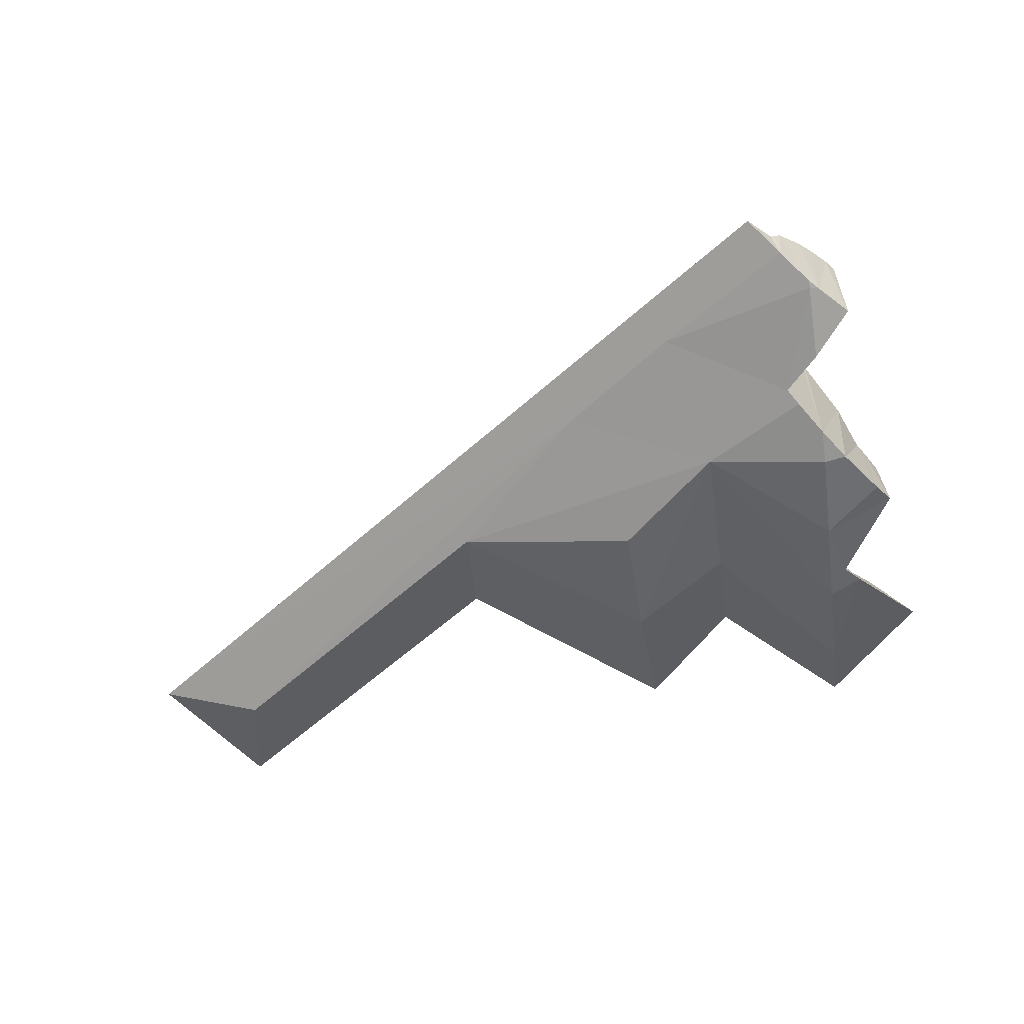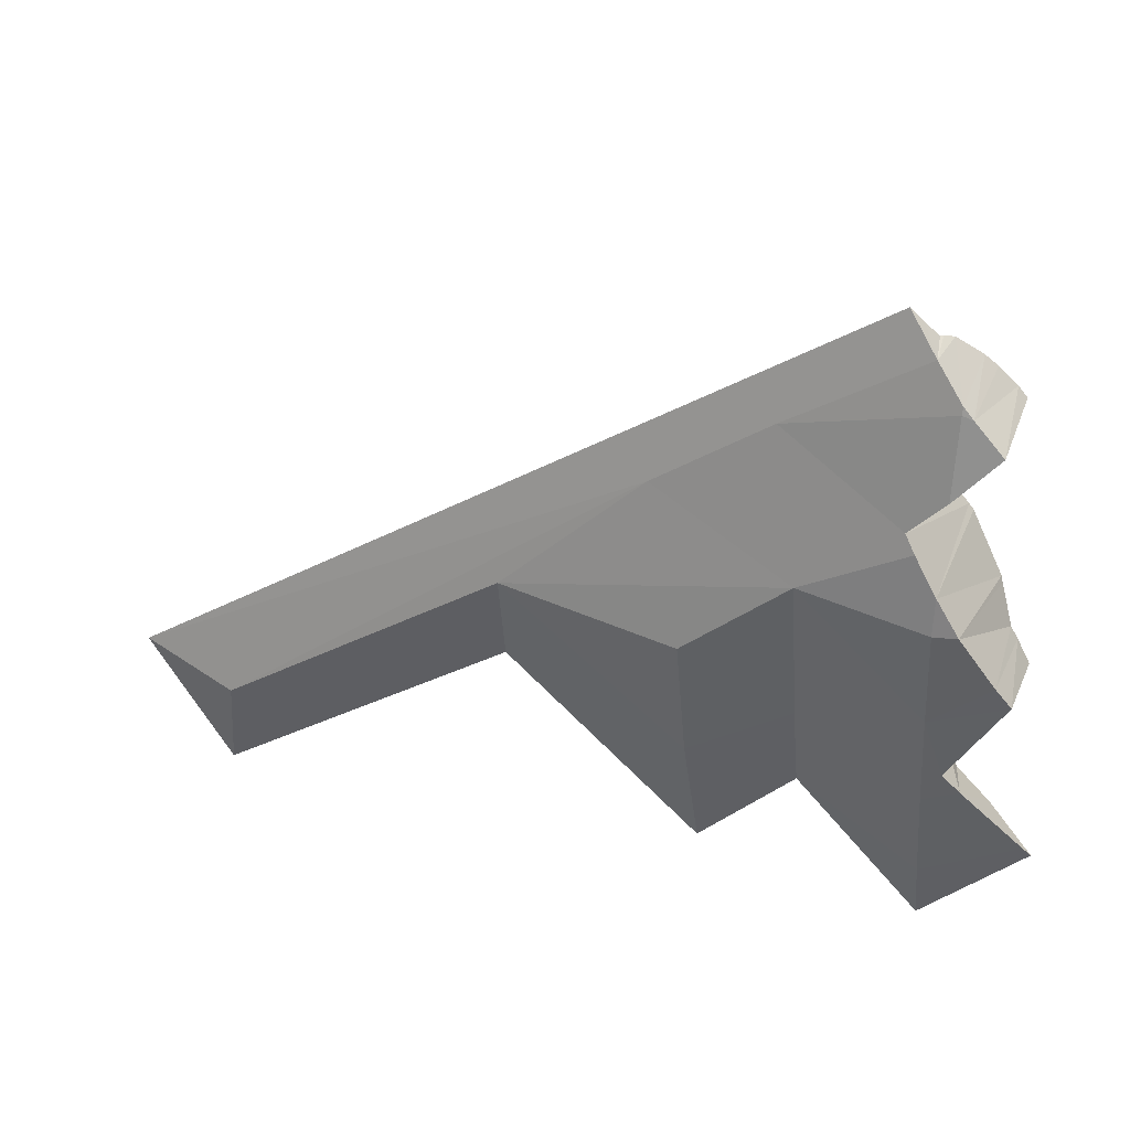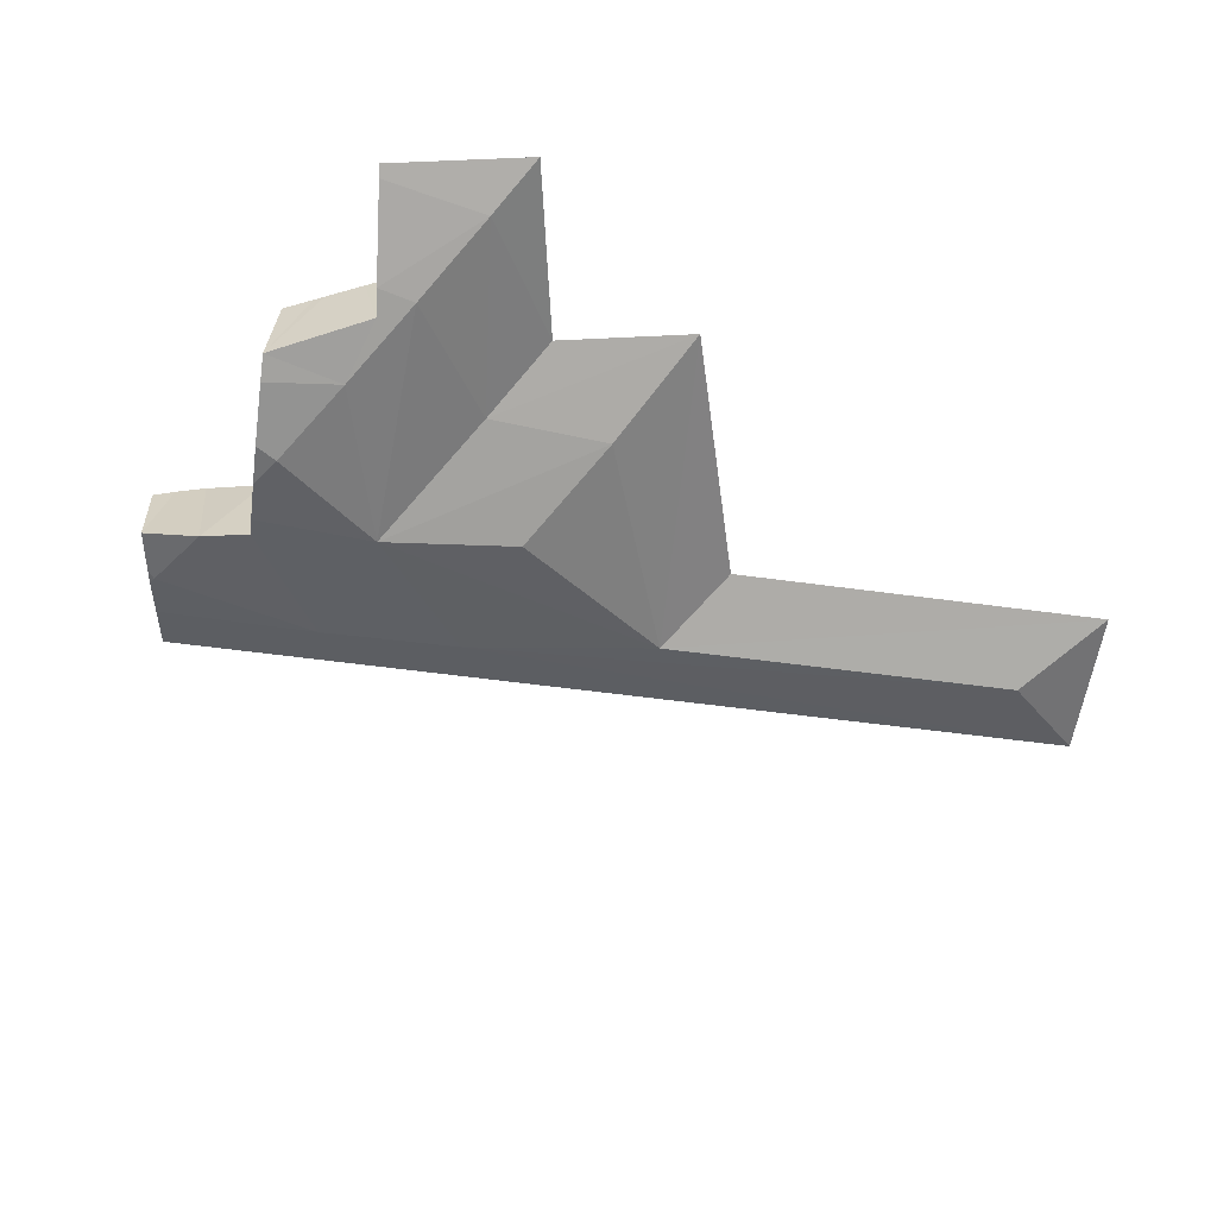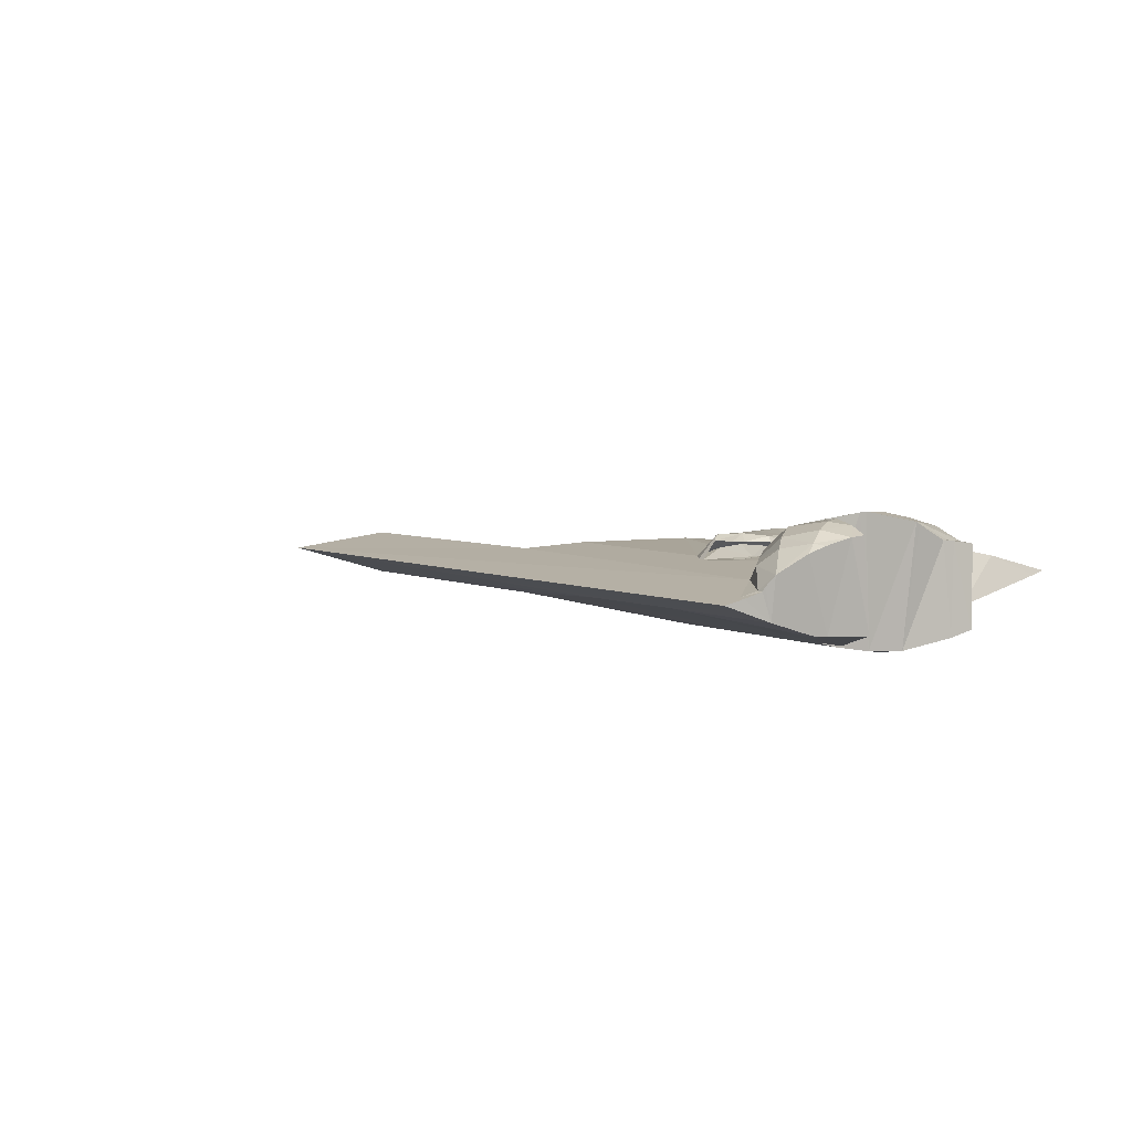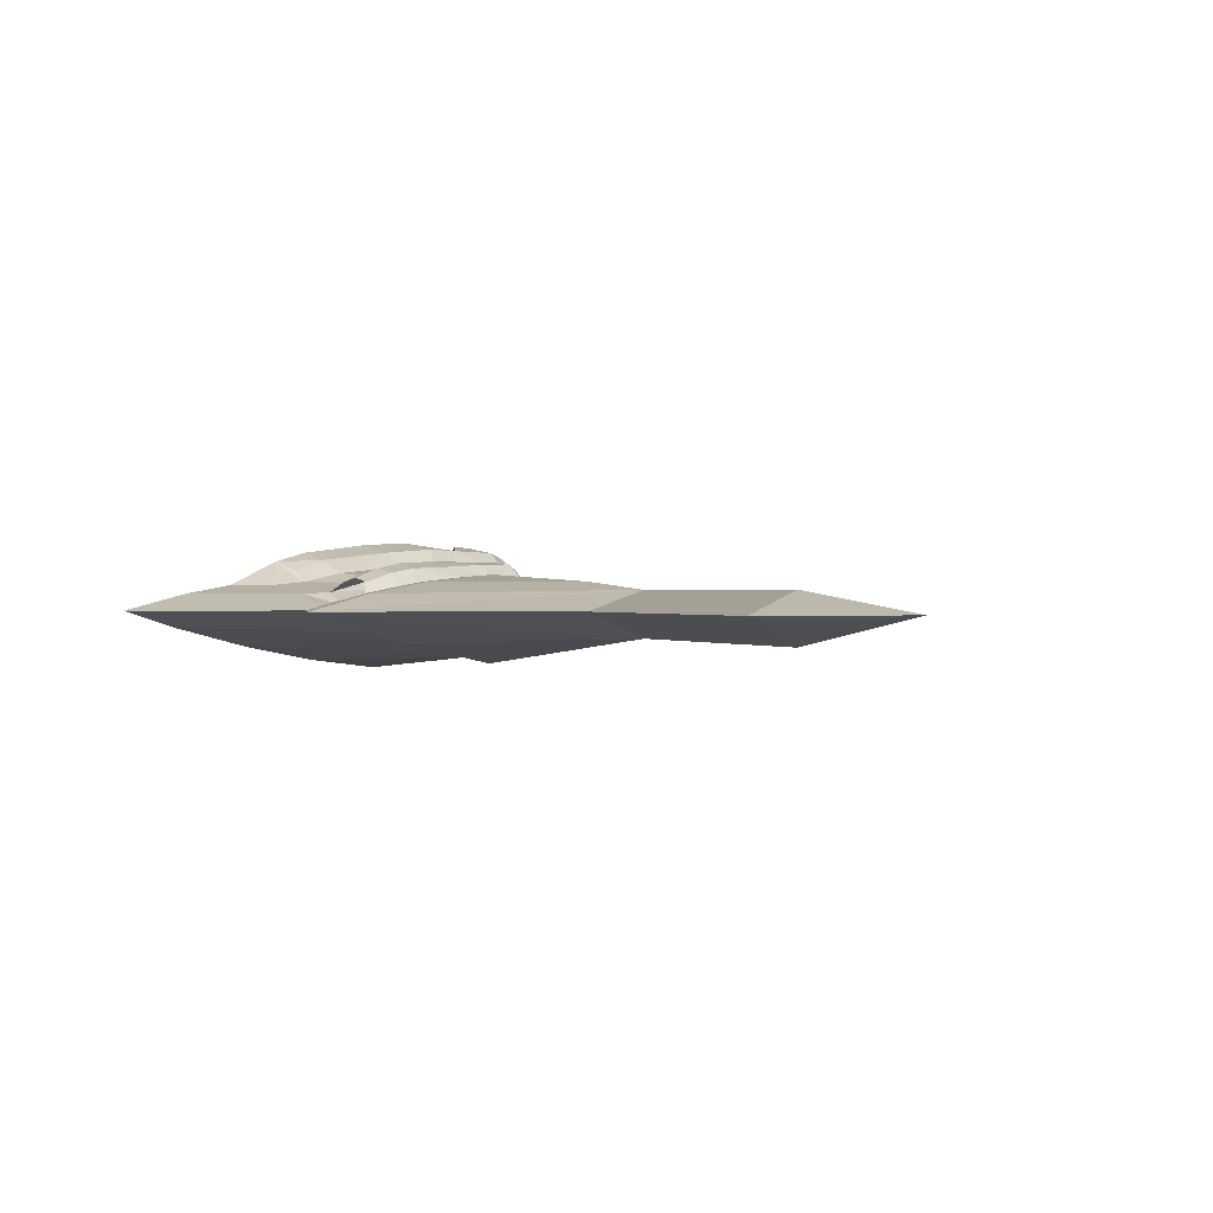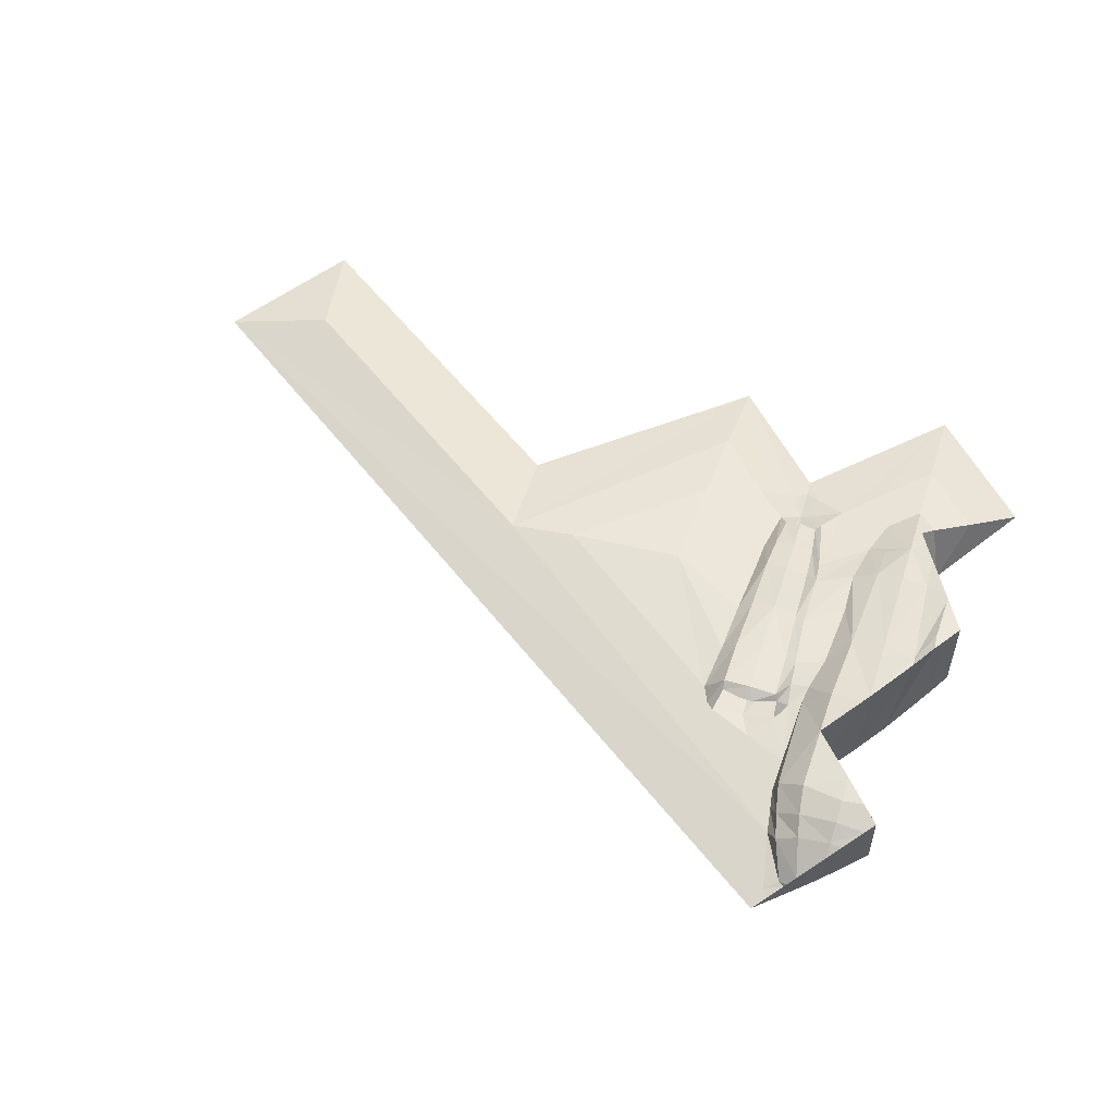
<metadata>
{"format":"obj","ext":"obj","renderer":"f3d","projection":"perspective","resolution":1024,"background":"white","views":[{"elev":-59.1,"azim":8.3,"up":"+Y"},{"elev":33.3,"azim":21.3,"up":"+Z"},{"elev":-57.8,"azim":137.6,"up":"+Y"},{"elev":4.1,"azim":25.1,"up":"+Y"},{"elev":0.4,"azim":-143.9,"up":"+Y"},{"elev":57.3,"azim":17.9,"up":"+Y"}]}
</metadata>
<code>
o b2side2
v 1.141 0.6445 -0.04157
v 1.118 0.6151 -0.8105
v 0.8048 0.6958 -0.7684
v 0.8048 0.7241 -0.04157
v 0.5243 0.5466 -1.273
v 0.8063 0.6117 -1.271
v 0.7914 0.4728 -1.76
v 0.5675 0.4066 -1.76
v 1.177 0.6799 0.7273
v 0.8048 0.7241 0.7273
v 0.8048 0.7241 1.379
v 1.187 0.6954 1.379
v 0.4322 0.6799 0.7273
v 0.4226 0.6954 1.379
v 1.085 0.5466 -1.273
v 0.4915 0.6151 -0.8105
v 0.4689 0.6445 -0.04157
v 0.2737 0.4838 -0.007873
v 0.2256 0.474 0.7273
v 0.3341 0.4156 -0.8307
v 0.8885 0.6164 1.546
v 0.3539 0.3509 -1.273
v 1.028 0.4066 -1.76
v 1.23 0.6164 1.436
v 0.4399 0.6181 1.486
v 0.7211 0.6164 1.546
v 1.303 0.4652 1.555
v 1.245 0.4552 1.615
v 0.1489 0.3944 1.396
v 1.785 0.5474 -1.015
v 1.905 0.4137 -1.676
v 1.24 0.3935 -1.156
v 1.264 0.4784 -0.8105
v 1.956 0.164 3.949
v 1.756 0.4418 3.465
v 1.614 0.243 3.306
v -3.446 0.2965 -0.4819
v -9.241 0.001582 -3.104
v -2.486 0.4137 -0.5263
v 0.257 0.3678 1.629
v 0.3585 0.3646 1.718
v 1.561 0.2944 2.963
v 0.7249 0.05111 -2.63
v 0.552 0.1181 -2.477
v 0.7379 0.07851 -2.14
v 1.807 0.5974 -0.372
v 2.038 0.8768 0.2975
v 0.7111 0.00158 -2.876
v 1.345 0.2431 -2.305
v 1.805 0.2417 -2.775
v 2.503 0.001581 -4.658
v 2.152 0.5821 -1.586
v 2.503 0.7195 -1.67
v 2.071 0.3641 -2.186
v -0.8324 0.5171 -0.592
v -0.7633 0.4137 -1.958
v 1.933 0.9032 2.769
v 1.58 0.5887 2.69
v 1.667 0.5139 3.111
v 1.989 0.7914 3.169
v -0.7082 0.2417 -3.11
v 1.089 0.2584 -1.977
v 1.966 0.9409 1.271
v 1.735 0.6224 0.5755
v 1.614 0.5691 1.037
v -0.7396 -0.4523 -2.455
v -0.6536 0.001582 -4.251
v 0.7063 -0.3251 -1.555
v 0.9206 0.117 -2.513
v 1.538 0.4137 2.232
v 1.516 0.3354 2.686
v 1.58 0.5283 1.273
v -1.421 -0.2384 1.465
v 0.2175 -0.2238 2.637
v 0.8017 0.3608 1.666
v 0.9484 0.3891 1.975
v 1.394 0.4888 1.379
v 1.33 0.594 0.7273
v 1.269 0.5658 -0.04157
v 1.182 0.3568 -0.1812
v 1.213 0.406 0.7167
v -0.7823 -0.7786 -0.6124
v 0.6984 -0.7416 0.6696
v -3.446 -0.3849 -0.4819
v 1.354 0.5622 1.068
v -3.507 0.00158 -1.879
v -7.693 0.2966 -3.393
v 2.054 0.6591 3.453
v -7.693 -0.3849 -3.393
v -7.982 0.001582 -4.941
v 1.772 0.08686 4.082
v 2.13 0.7475 -1.053
v 0.03431 0.2462 -2.33
v 2.503 0.8634 -1.03
v 2.503 0.896 3.183
v 2.503 0.7406 3.442
v 2.503 -0.5442 -2.303
v 2.503 -0.7774 -0.8932
v 2.503 0.3672 -2.596
v 2.503 0.2417 -3.471
v 2.503 0.9882 2.883
v 2.503 1.011 2.564
v 2.503 -0.2413 -3.727
v 2.503 1.001 0.2975
v 2.503 -0.9286 0.5056
v 0.7696 0.1814 -0.2371
v 1.15 0.3076 -1.079
v 0.383 0.3339 0.8042
v 0.4321 0.2724 -1.023
v 0.4076 0.3031 -0.1094
v 0.4567 0.2417 -1.937
v 2.503 -0.8632 1.026
v 2.173 -0.7708 1.519
v 2.034 0.1584 3.999
v 1.86 0.07664 4.186
v 1.804 -0.06728 4.242
v 1.68 0.001577 4.384
v 2.068 0.2224 3.986
v 2.503 0.6204 3.616
v 2.178 0.3687 3.916
v 2.112 -0.2383 3.889
v 2.503 1.012 2.52
v 1.952 0.9255 1.88
v 2.438 1.037 1.271
v 2.503 -0.4523 3.34
v 2.503 -0.4241 3.448
v 2.019 -0.6954 1.75
v 2.503 -0.6686 2.255
v 2.503 1.046 1.186
v 3.221 0.5474 -1.015
v 2.968 0.8768 0.2975
v 3.199 0.5974 -0.372
v 2.876 0.7475 -1.053
v 2.855 0.5821 -1.586
v 3.201 0.2417 -2.775
v 2.834 -0.8943 0.5357
v 2.666 0.7109 3.446
v 3.005 0.846 0.3311
v 3.216 0.6035 -0.1416
v 3.117 0.2805 -2.589
v 3.275 0.2419 -2.7
v 3.823 -0.06245 -3.1
v 2.994 -0.4843 -2.098
v 2.572 0.9976 2.589
v 2.976 0.8835 0.3991
v 3.934 0.001582 -3.235
v 3.278 0.5399 -0.9932
v 3.199 0.5227 -1.137
v 2.915 0.8122 3.171
v 3.32 0.5903 -0.2978
v 3.326 -0.7611 -0.1801
v 2.907 0.5467 -1.605
v 2.715 0.5448 -1.924
v 2.809 0.9426 2.822
v 2.649 -0.4376 3.295
v 3.066 -0.4564 2.864
v 2.769 0.3653 -2.343
v 2.604 0.503 -2.141
v 3.038 0.8328 3.02
v 3.511 0.5425 -0.6033
v 2.755 -0.5772 -1.812
v 3.537 -0.6659 -0.4826
f 2 3 4
f 6 7 8
f 10 11 12
f 10 13 14
f 3 2 15
f 3 6 5
f 4 17 13
f 17 18 19
f 16 20 18
f 11 21 12
f 16 5 22
f 23 7 6
f 4 10 9
f 21 24 12
f 25 26 11
f 27 24 28
f 21 11 26
f 13 19 29
f 31 32 33
f 34 35 36
f 36 37 38
f 39 36 40
f 41 36 42
f 40 36 41
f 43 44 45
f 30 46 47
f 49 50 51
f 53 54 31
f 55 56 39
f 50 49 31
f 58 59 60
f 37 39 61
f 49 62 32
f 47 64 65
f 67 48 68
f 48 69 49
f 58 70 71
f 70 58 72
f 59 58 71
f 38 73 74
f 75 41 76
f 63 65 72
f 47 46 64
f 72 77 70
f 78 79 80
f 83 73 84
f 41 71 76
f 85 65 64
f 86 87 37
f 88 60 59
f 66 68 83
f 41 42 71
f 69 43 45
f 38 89 73
f 90 86 84
f 66 82 84
f 91 34 36
f 92 52 31
f 37 36 39
f 78 64 46
f 67 66 84
f 48 44 43
f 93 44 67
f 37 61 67
f 43 69 48
f 36 38 91
f 87 90 38
f 73 89 84
f 42 36 35
f 92 94 53
f 60 88 96
f 97 98 83
f 54 99 100
f 51 50 100
f 95 101 57
f 101 102 57
f 65 85 77
f 103 97 68
f 99 54 53
f 49 69 45
f 103 48 51
f 92 47 104
f 98 105 83
f 87 86 90
f 106 80 107
f 90 89 38
f 75 108 41
f 108 75 106
f 45 106 107
f 80 106 81
f 106 109 110
f 110 108 106
f 107 62 45
f 81 85 78
f 45 44 93
f 80 33 107
f 32 107 33
f 62 107 32
f 110 109 20
f 92 30 47
f 111 109 45
f 48 67 44
f 37 87 38
f 86 37 67
f 61 39 56
f 20 61 56
f 61 20 93
f 106 75 81
f 106 45 109
f 73 83 74
f 71 70 76
f 24 77 85
f 111 22 5
f 15 32 23
f 15 2 33
f 1 9 78
f 41 25 14
f 12 85 78
f 27 77 24
f 40 14 29
f 1 79 33
f 32 62 23
f 79 46 30
f 28 70 27
f 27 70 77
f 55 19 18
f 93 20 22
f 55 29 19
f 111 93 22
f 29 55 39
f 28 75 76
f 39 40 29
f 28 76 70
f 110 18 19
f 28 81 75
f 85 81 28
f 79 33 80
f 41 108 19
f 56 55 18
f 18 110 20
f 20 109 22
f 109 111 22
f 29 41 19
f 41 29 40
f 27 77 28
f 85 28 77
f 4 3 16
f 105 112 113
f 114 34 91
f 38 74 116
f 38 117 115
f 114 118 34
f 96 88 120
f 116 74 121
f 102 122 123
f 123 124 63
f 126 121 74
f 130 131 132
f 133 131 130
f 53 94 133
f 51 100 135
f 133 94 104
f 105 136 112
f 119 137 96
f 138 139 132
f 140 141 135
f 143 97 103
f 102 144 122
f 129 145 131
f 51 146 142
f 130 147 148
f 96 137 149
f 150 132 139
f 98 151 136
f 145 138 131
f 51 135 141
f 152 153 53
f 154 144 102
f 125 155 126
f 125 128 156
f 143 140 157
f 143 141 140
f 143 142 141
f 142 146 141
f 158 153 161
f 118 114 121
f 157 158 143
f 153 152 161
f 161 152 148
f 162 161 148
f 162 148 147
f 162 147 160
f 160 150 162
f 156 154 159
f 150 139 151
f 127 113 124
f 136 139 138
f 138 145 136
f 112 145 129
f 129 124 112
f 145 112 136
f 123 127 124
f 124 113 112
f 128 127 123
f 123 122 128
f 150 151 162
f 155 137 119
f 156 144 154
f 156 159 149
f 115 116 121
f 155 156 149
f 149 137 155
f 126 119 120
f 126 155 119
f 139 136 151
f 121 126 120
f 114 115 121
f 120 118 121
f 144 156 128
f 143 158 161
f 116 115 117
f 122 144 128
f 124 129 63
f 148 133 130
f 153 158 53
f 143 161 97
f 150 160 132
f 140 99 157
f 149 159 154
f 57 123 58
f 118 120 34
f 113 127 83
f 1 2 4
f 5 6 8
f 9 10 12
f 11 10 14
f 6 3 15
f 16 3 5
f 10 4 13
f 13 17 19
f 17 16 18
f 20 16 22
f 15 23 6
f 1 4 9
f 14 25 11
f 14 13 29
f 30 31 33
f 48 49 51
f 52 53 31
f 54 50 31
f 57 58 60
f 31 49 32
f 63 47 65
f 66 67 68
f 42 59 71
f 81 78 80
f 82 83 84
f 78 85 64
f 35 88 59
f 82 66 83
f 89 90 84
f 30 92 31
f 79 78 46
f 86 67 84
f 61 93 67
f 59 42 35
f 52 92 53
f 95 60 96
f 68 97 83
f 50 54 100
f 60 95 57
f 72 65 77
f 48 103 68
f 62 49 45
f 94 92 104
f 111 45 93
f 12 24 85
f 8 111 5
f 32 15 33
f 79 1 78
f 40 41 14
f 9 12 78
f 2 1 33
f 33 79 30
f 108 110 19
f 20 56 18
f 17 4 16
f 83 105 113
f 115 114 91
f 117 38 116
f 91 38 115
f 119 96 120
f 57 102 123
f 125 126 74
f 134 53 133
f 131 133 104
f 131 138 132
f 142 143 103
f 104 129 131
f 103 51 142
f 95 96 149
f 105 98 136
f 146 51 141
f 134 152 53
f 101 154 102
f 155 125 156
f 129 104 47
f 129 47 63
f 133 148 134
f 157 99 158
f 158 99 53
f 148 152 134
f 162 151 98
f 161 162 98
f 161 98 97
f 147 130 132
f 160 147 132
f 135 100 99
f 140 135 99
f 154 101 95
f 95 149 154
f 123 72 58
f 123 63 72
f 120 88 35
f 120 35 34
f 74 127 125
f 83 127 74
f 127 128 125

</code>
